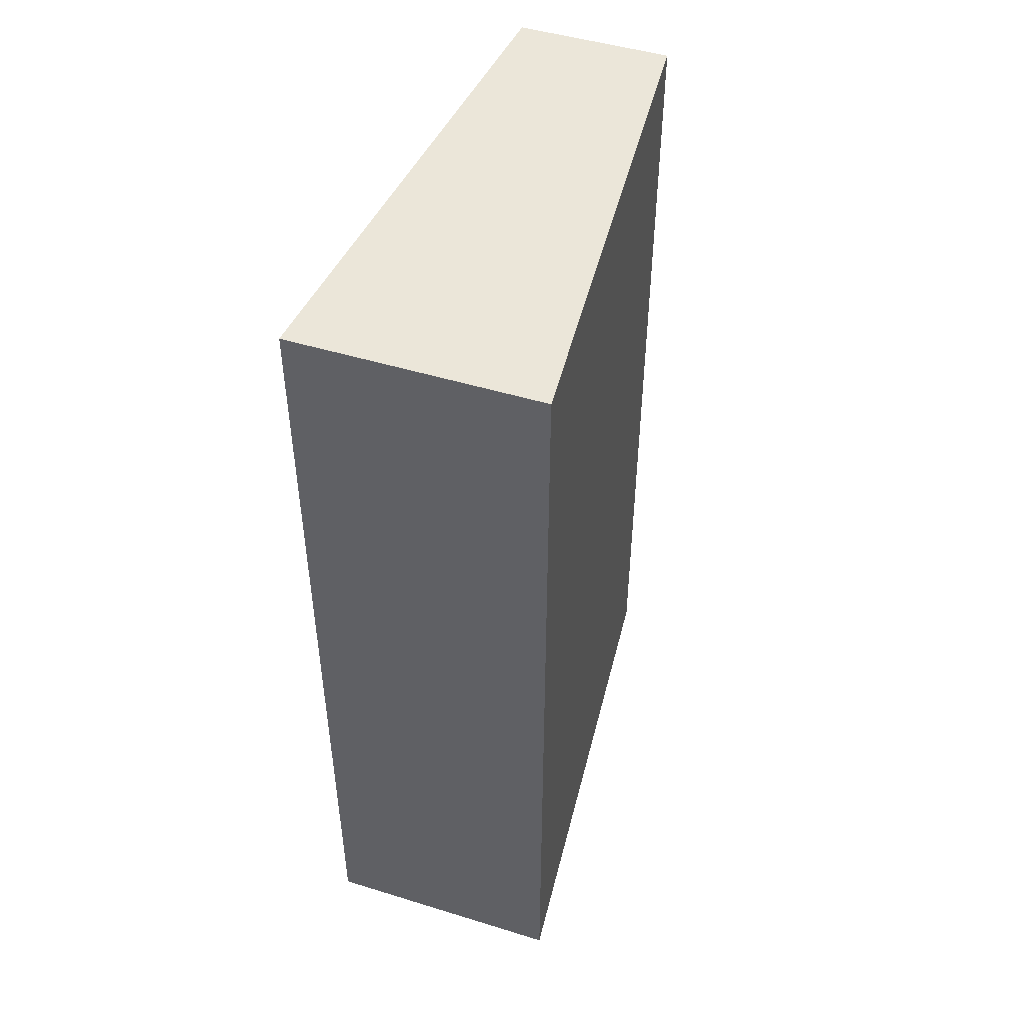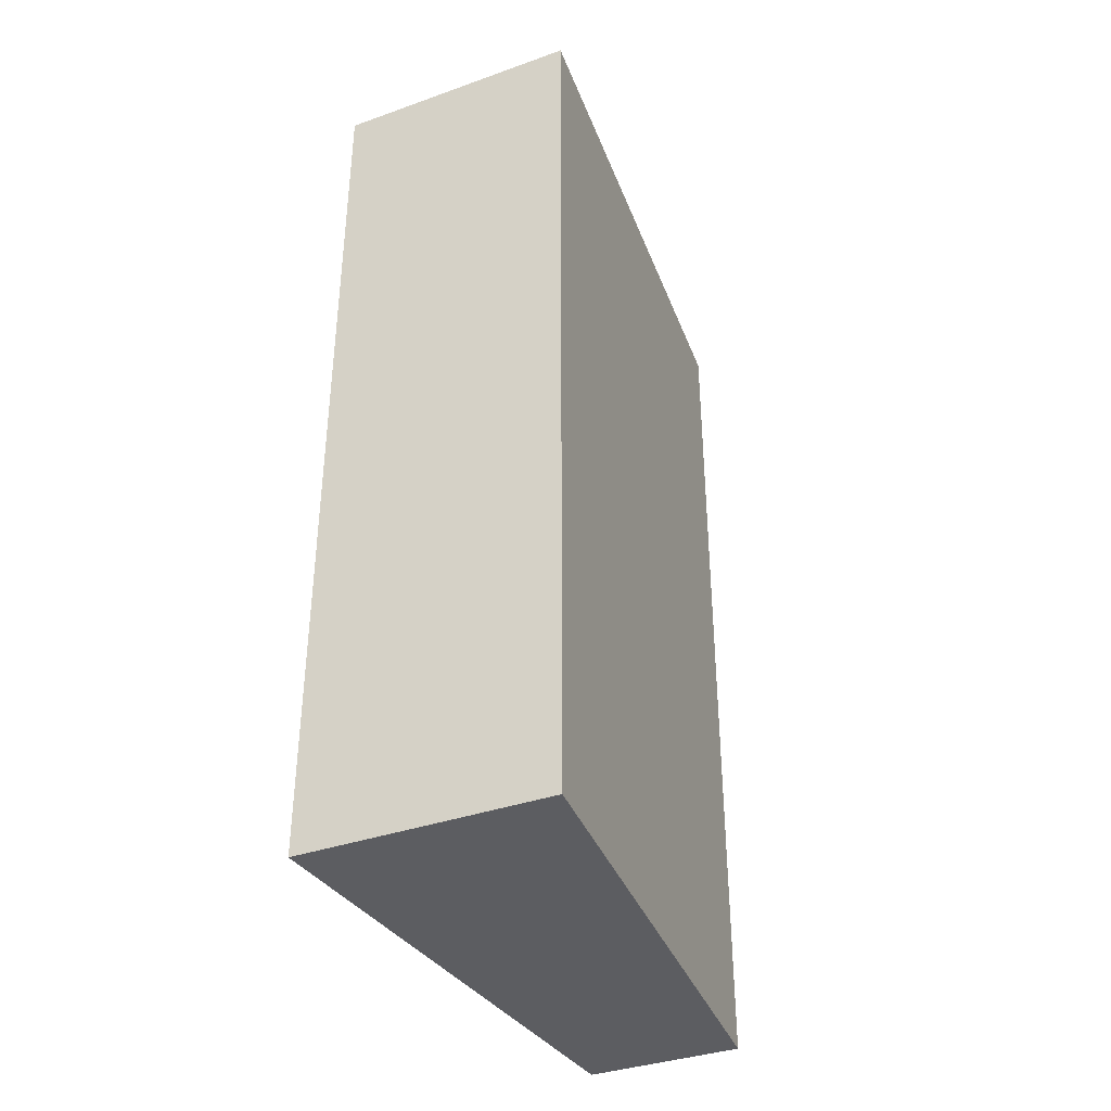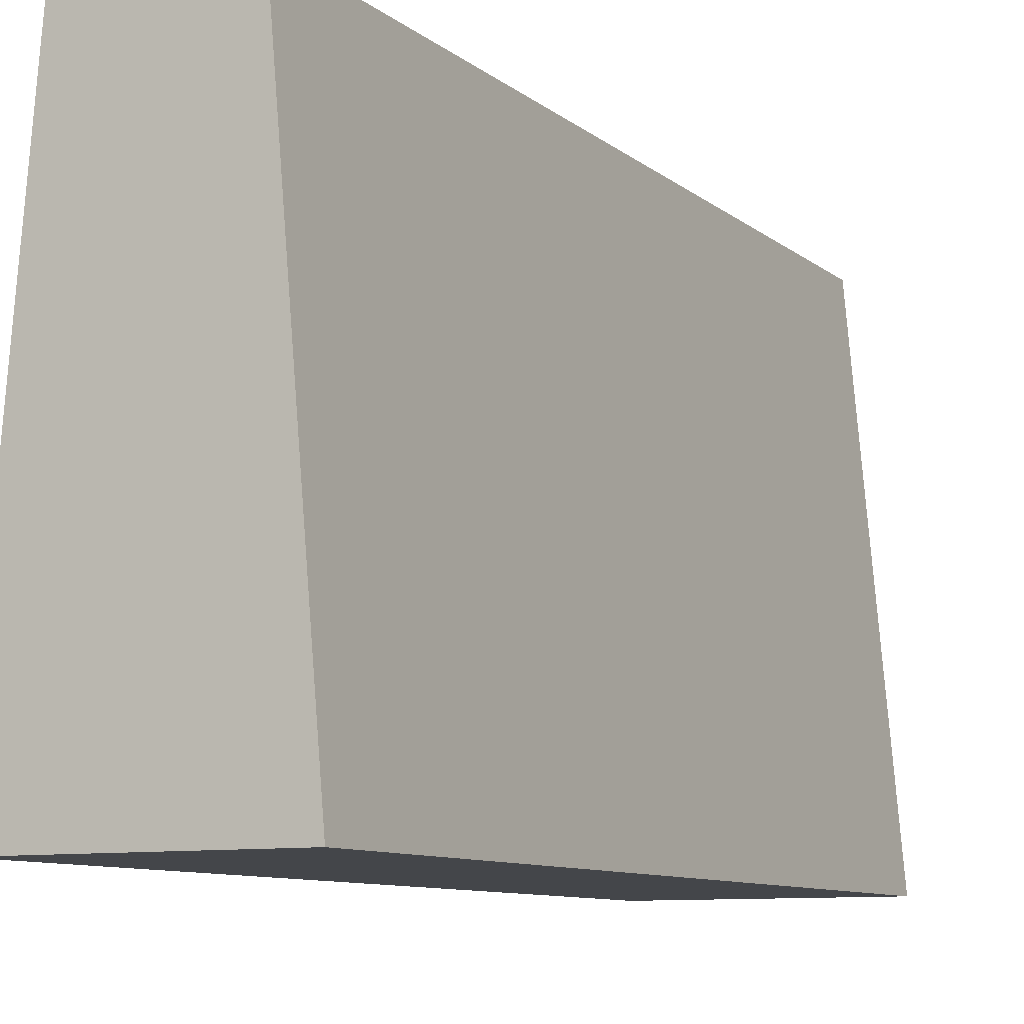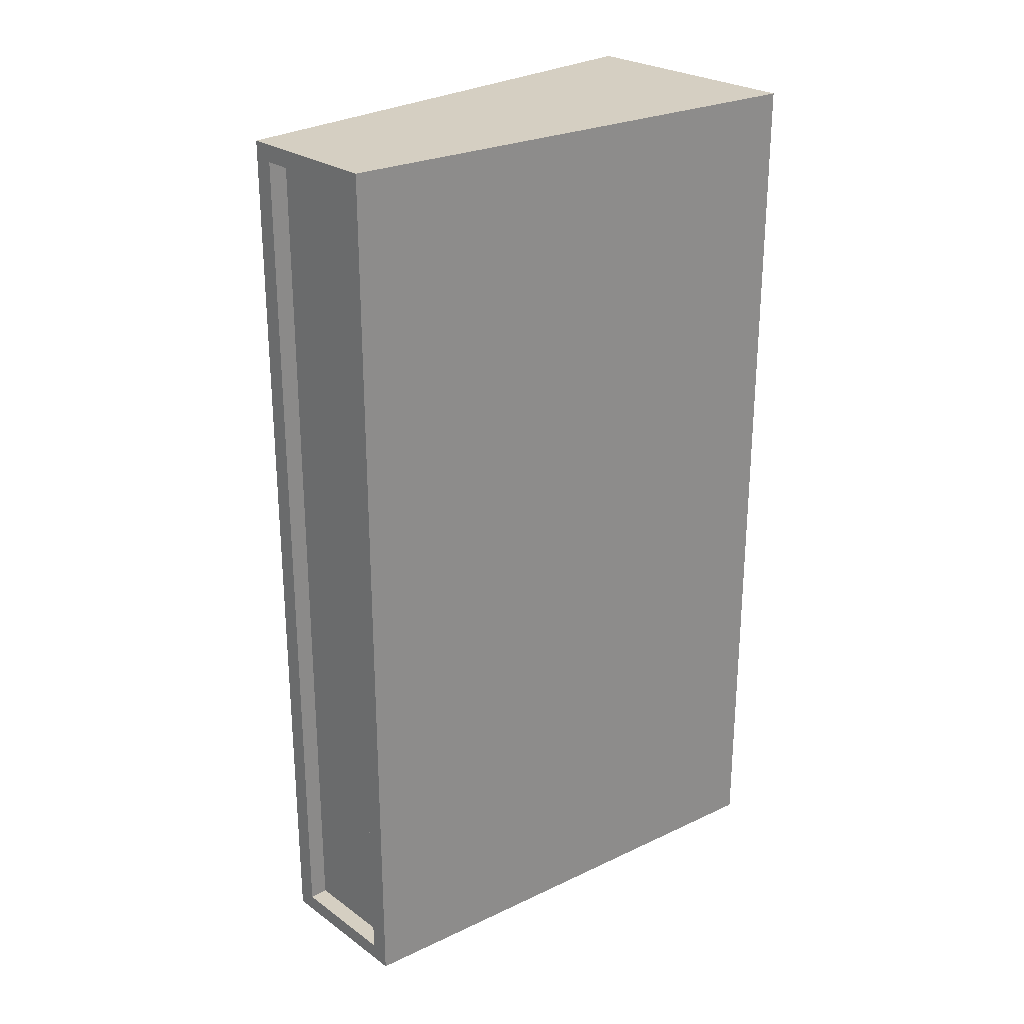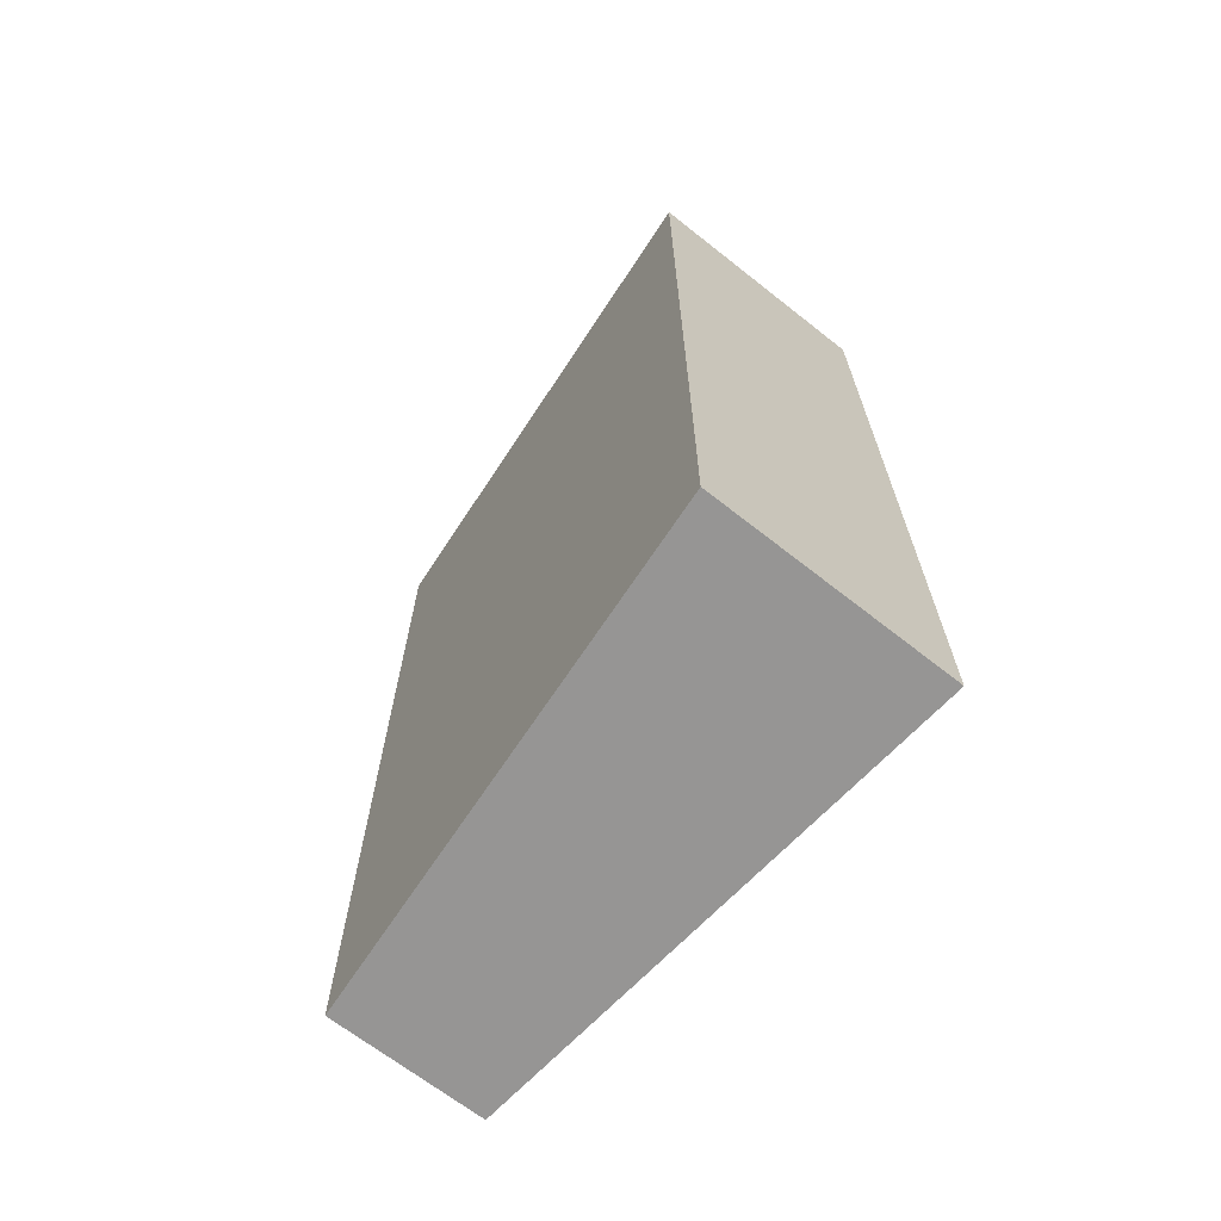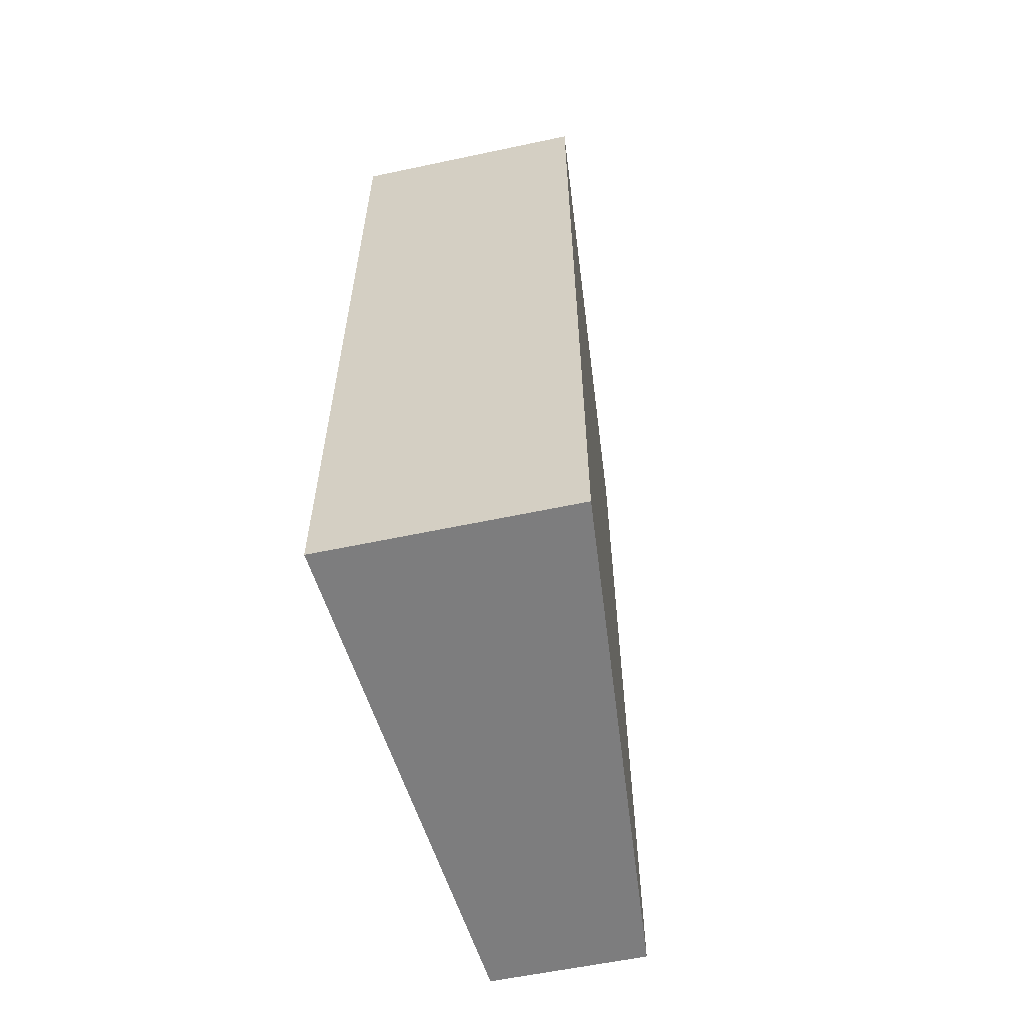
<metadata>
{"format":"obj","ext":"obj","renderer":"f3d","projection":"perspective","resolution":1024,"background":"white","views":[{"elev":48.0,"azim":19.0,"up":"+Z"},{"elev":-37.1,"azim":24.5,"up":"+Z"},{"elev":-9.4,"azim":27.8,"up":"+Y"},{"elev":25.9,"azim":-131.8,"up":"+Z"},{"elev":-67.6,"azim":-38.3,"up":"+Z"},{"elev":-59.2,"azim":12.3,"up":"+Z"}]}
</metadata>
<code>
o Cube.001
v 0.1401 -0.09913 0.5104
v 0.08846 0.4866 0.5104
v -0.1401 -0.09913 0.5104
v -0.08846 0.4866 0.5104
v 0.1401 -0.09913 -0.5104
v 0.08846 0.4866 -0.5104
v -0.1401 -0.09913 -0.5104
v -0.08846 0.4866 -0.5104
v 0.06584 0.4866 0.491
v -0.06584 0.4866 0.491
v -0.06584 0.4866 -0.491
v 0.06584 0.4866 -0.491
v 0.06584 0.4654 0.491
v -0.06584 0.4654 0.491
v -0.06584 0.4654 -0.491
v 0.06584 0.4654 -0.491
f 1 2 4 3
f 3 4 8 7
f 7 8 6 5
f 5 6 2 1
f 3 7 5 1
f 6 8 11 12
f 12 11 15 16
f 4 2 9 10
f 2 6 12 9
f 8 4 10 11
f 15 14 13 16
f 10 9 13 14
f 9 12 16 13
f 11 10 14 15

</code>
